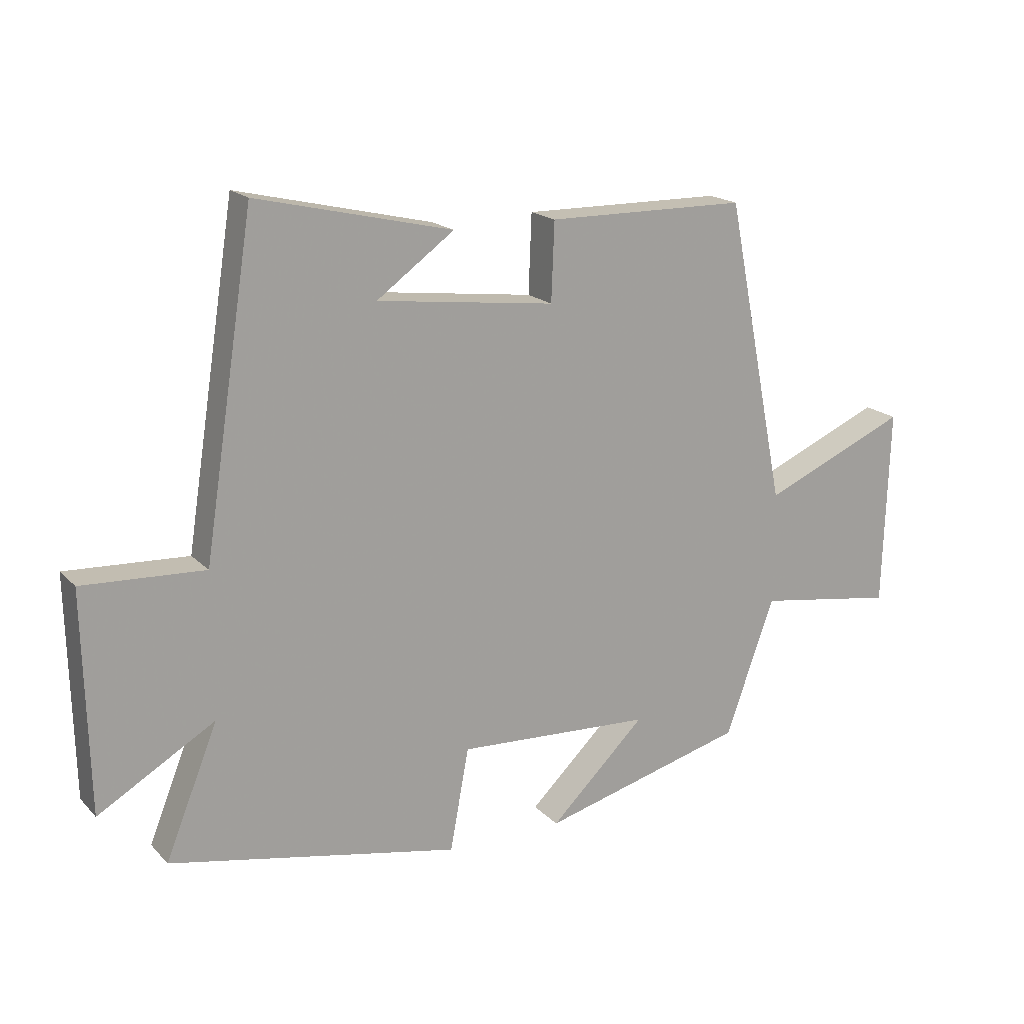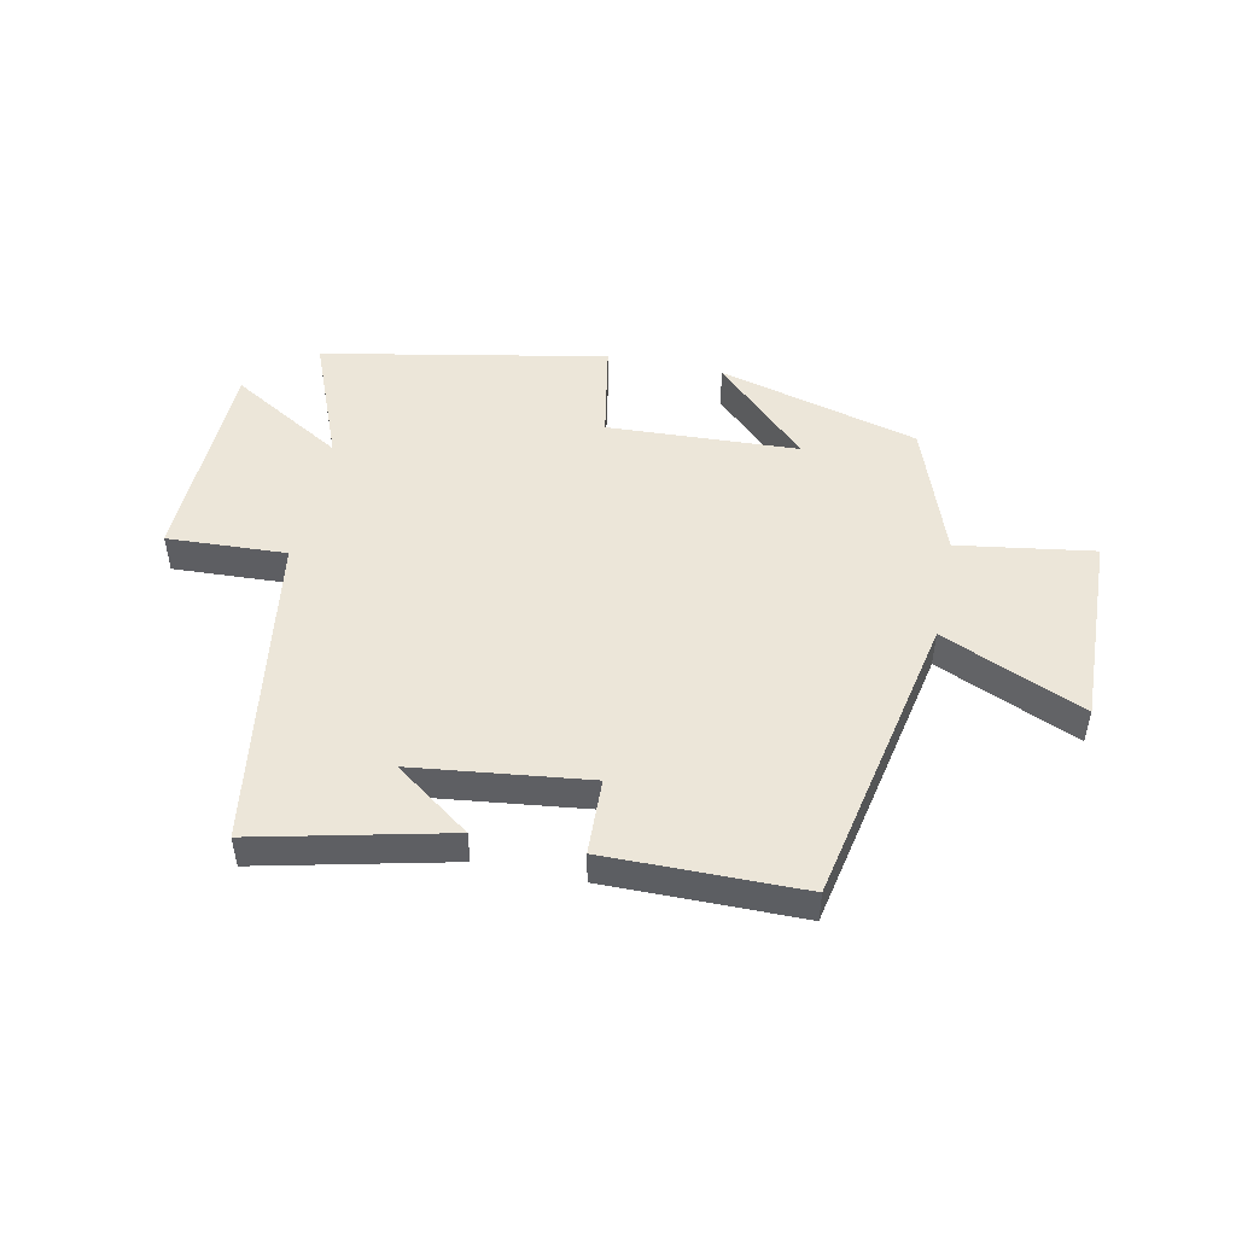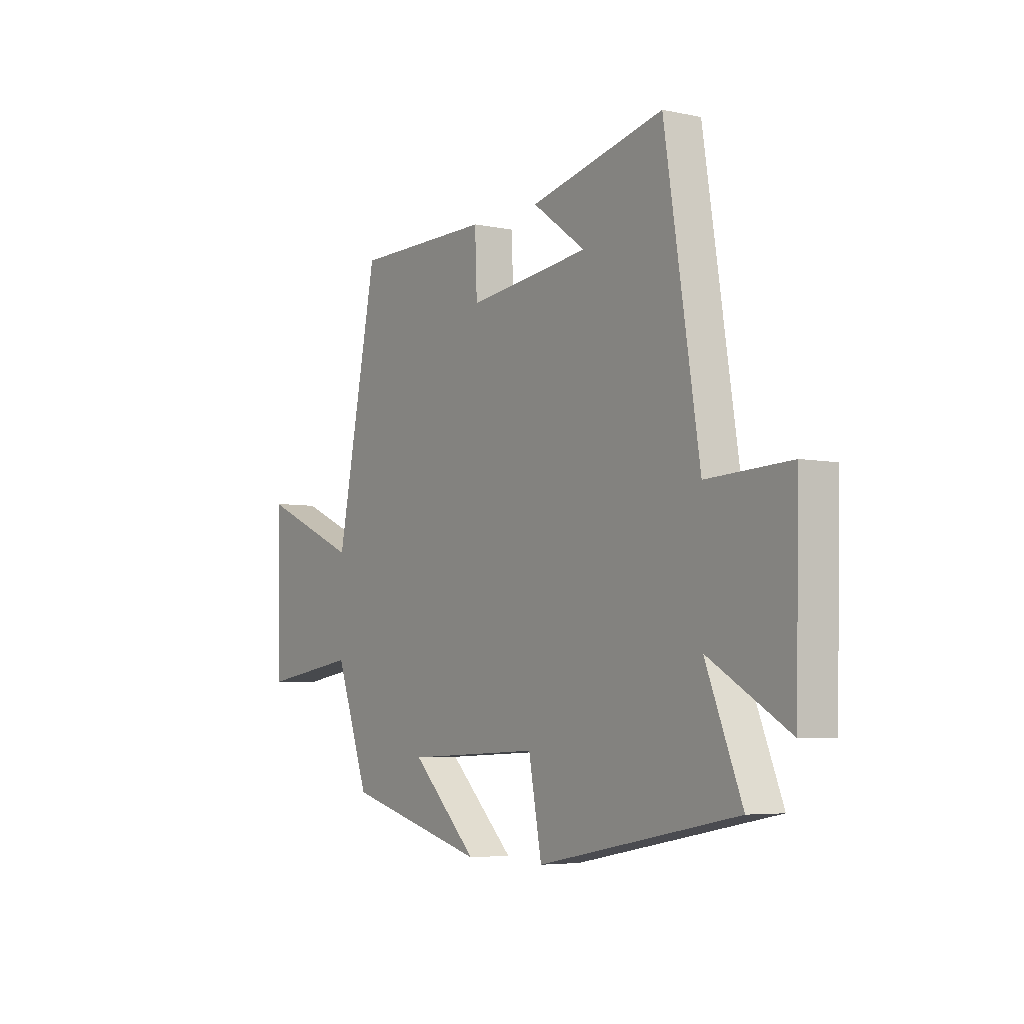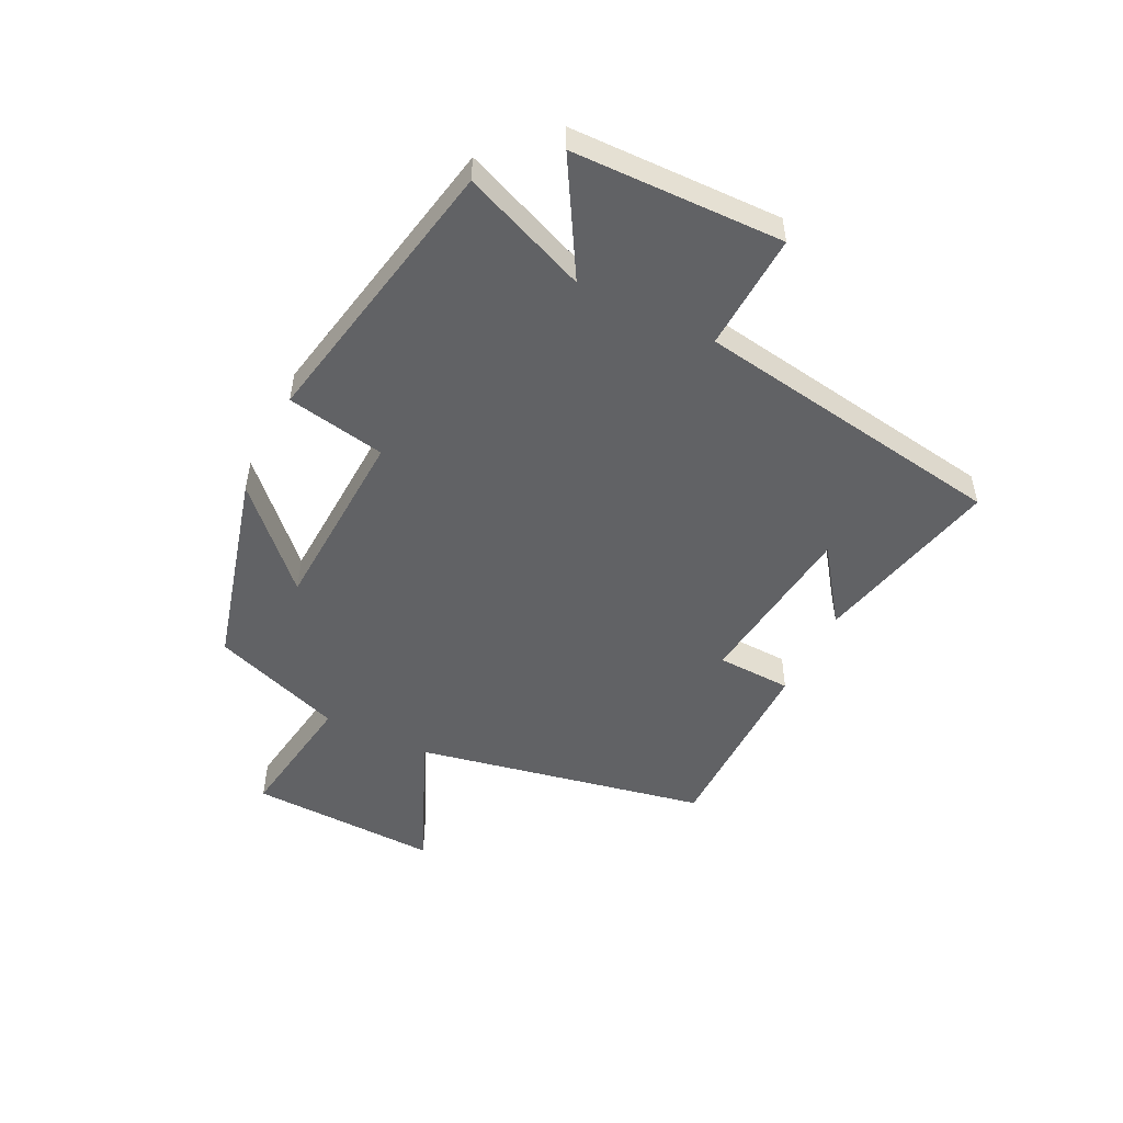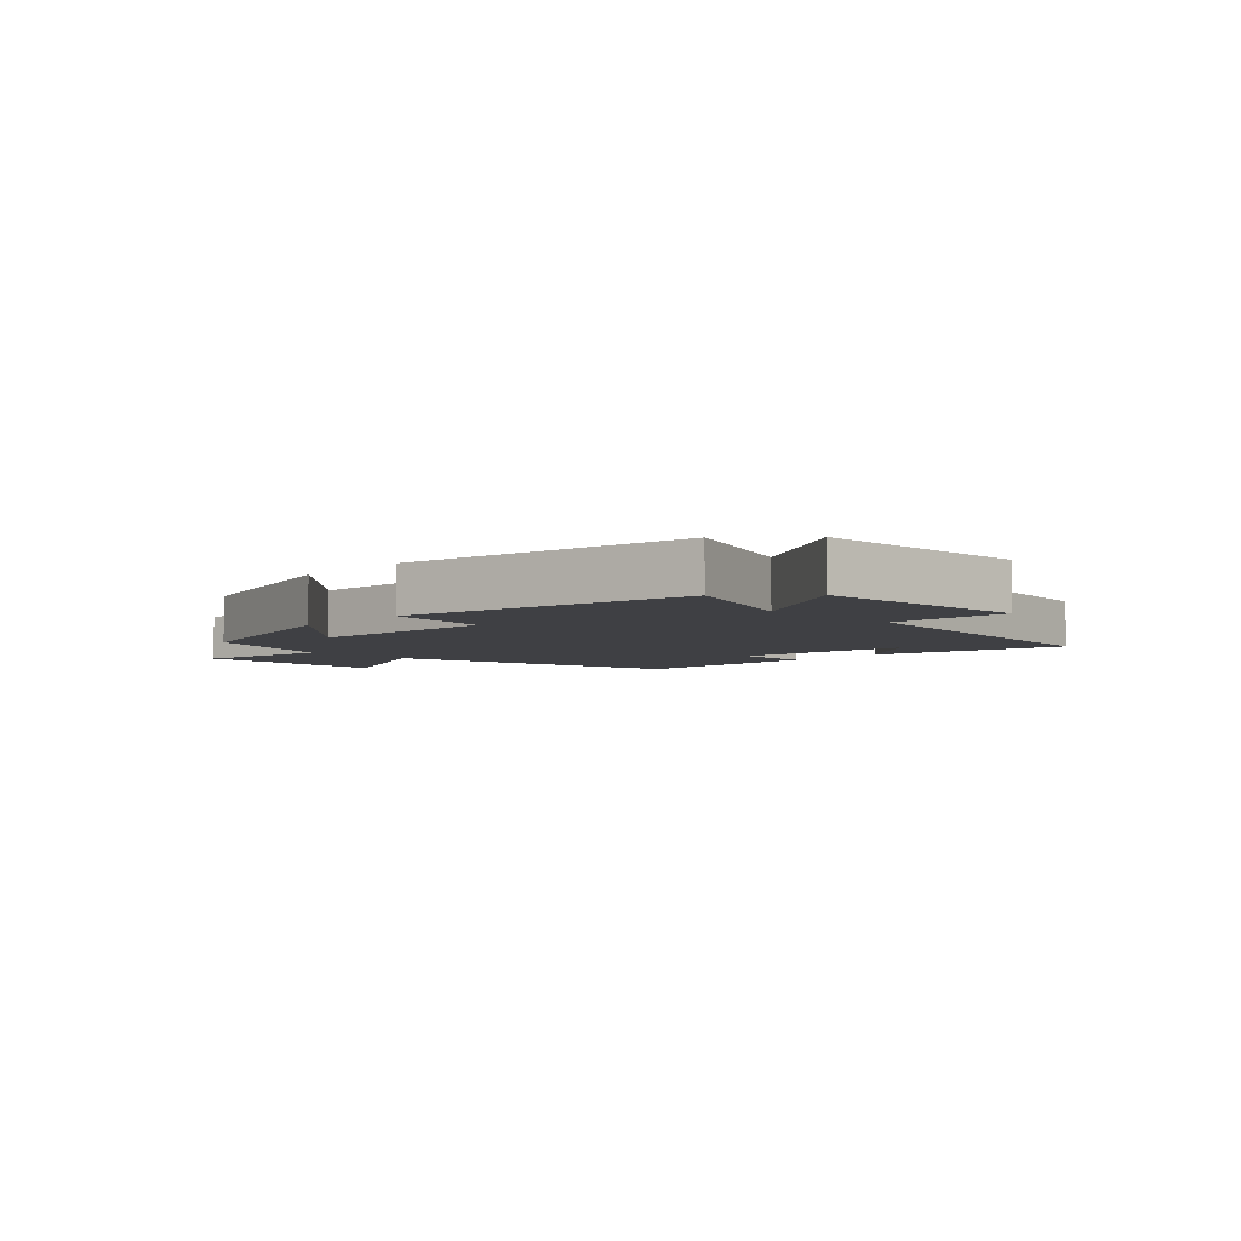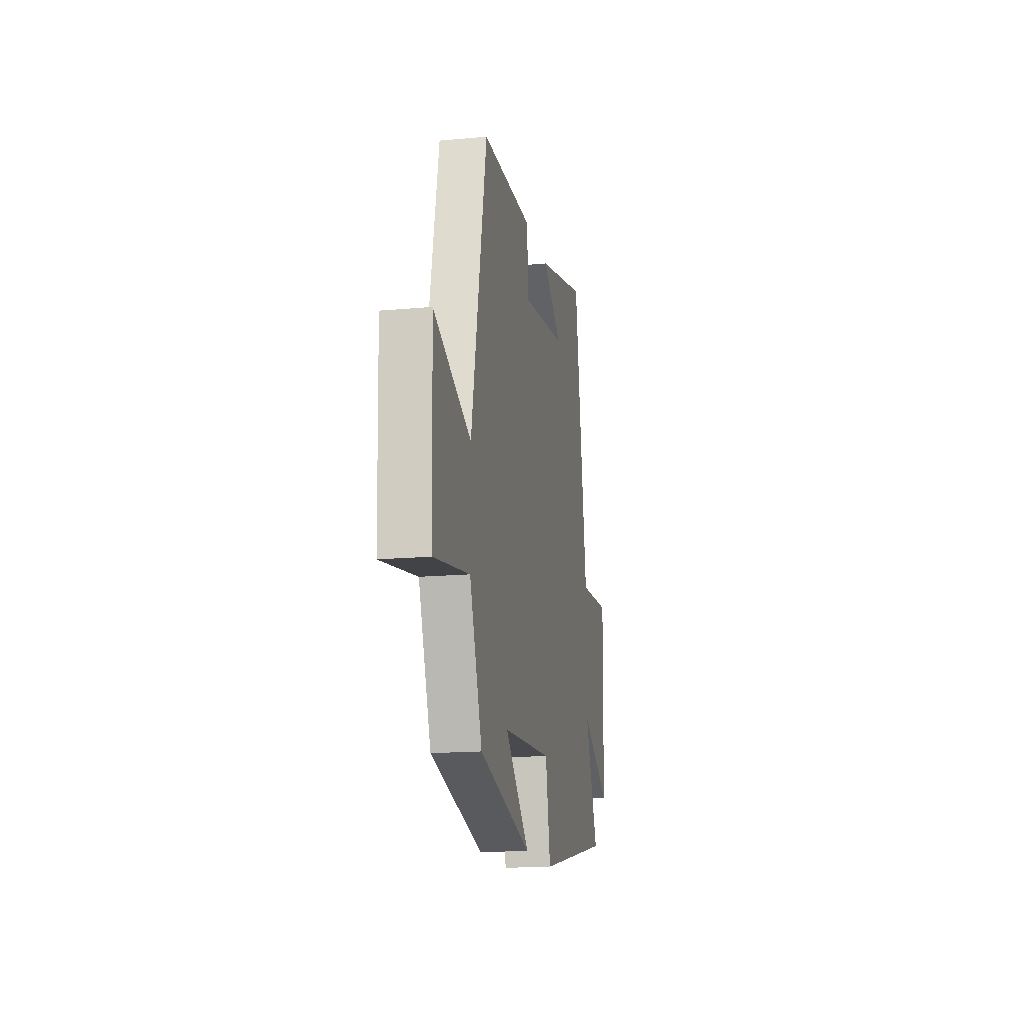
<metadata>
{"format":"obj","ext":"obj","renderer":"f3d","projection":"perspective","resolution":1024,"background":"white","views":[{"elev":18.1,"azim":-29.0,"up":"+Z"},{"elev":48.8,"azim":11.9,"up":"+Y"},{"elev":-5.0,"azim":-123.6,"up":"+Z"},{"elev":-50.6,"azim":-116.3,"up":"+Y"},{"elev":-5.0,"azim":-134.0,"up":"+Y"},{"elev":-16.0,"azim":100.8,"up":"+Z"}]}
</metadata>
<code>
v 0.42 0.07 -0.41
v 0.083 0.07 -0.5
v 0.24 0.07 -0.348
v -0.08 0.07 -0.332
v -0.111 0.07 -0.5
v -0.586 0.07 -0.407
v -0.5 0.07 -0.194
v -0.691 0.07 -0.306
v -0.699 0.07 0.052
v -0.5 0.07 0.042
v -0.417 0.07 0.575
v -0.097 0.07 0.5
v -0.224 0.07 0.408
v 0.068 0.07 0.372
v 0.073 0.07 0.5
v 0.401 0.07 0.497
v 0.5 0.07 0
v 0.738 0.07 0.103
v 0.728 0.07 -0.221
v 0.5 0.07 -0.186
v 0.42 0 -0.41
v 0.083 0 -0.5
v 0.24 0 -0.348
v -0.08 0 -0.332
v -0.111 0 -0.5
v -0.586 0 -0.407
v -0.5 0 -0.194
v -0.691 0 -0.306
v -0.699 0 0.052
v -0.5 0 0.042
v -0.417 0 0.575
v -0.097 0 0.5
v -0.224 0 0.408
v 0.068 0 0.372
v 0.073 0 0.5
v 0.401 0 0.497
v 0.5 0 0
v 0.738 0 0.103
v 0.728 0 -0.221
v 0.5 0 -0.186
f 17 18 19 20
f 17 20 1
f 16 17 1
f 15 16 1
f 14 15 1
f 13 14 1
f 11 12 13
f 10 11 13 1
f 7 8 9 10
f 4 5 6 7
f 3 4 7 10
f 1 2 3
f 1 3 10
f 40 39 38 37
f 21 40 37
f 21 37 36
f 21 36 35
f 21 35 34
f 21 34 33
f 33 32 31
f 21 33 31 30
f 30 29 28 27
f 27 26 25 24
f 30 27 24 23
f 23 22 21
f 30 23 21
f 1 21 22 2
f 2 22 23 3
f 3 23 24 4
f 4 24 25 5
f 5 25 26 6
f 6 26 27 7
f 7 27 28 8
f 8 28 29 9
f 9 29 30 10
f 10 30 31 11
f 11 31 32 12
f 12 32 33 13
f 13 33 34 14
f 14 34 35 15
f 15 35 36 16
f 16 36 37 17
f 17 37 38 18
f 18 38 39 19
f 19 39 40 20
f 20 40 21 1

</code>
